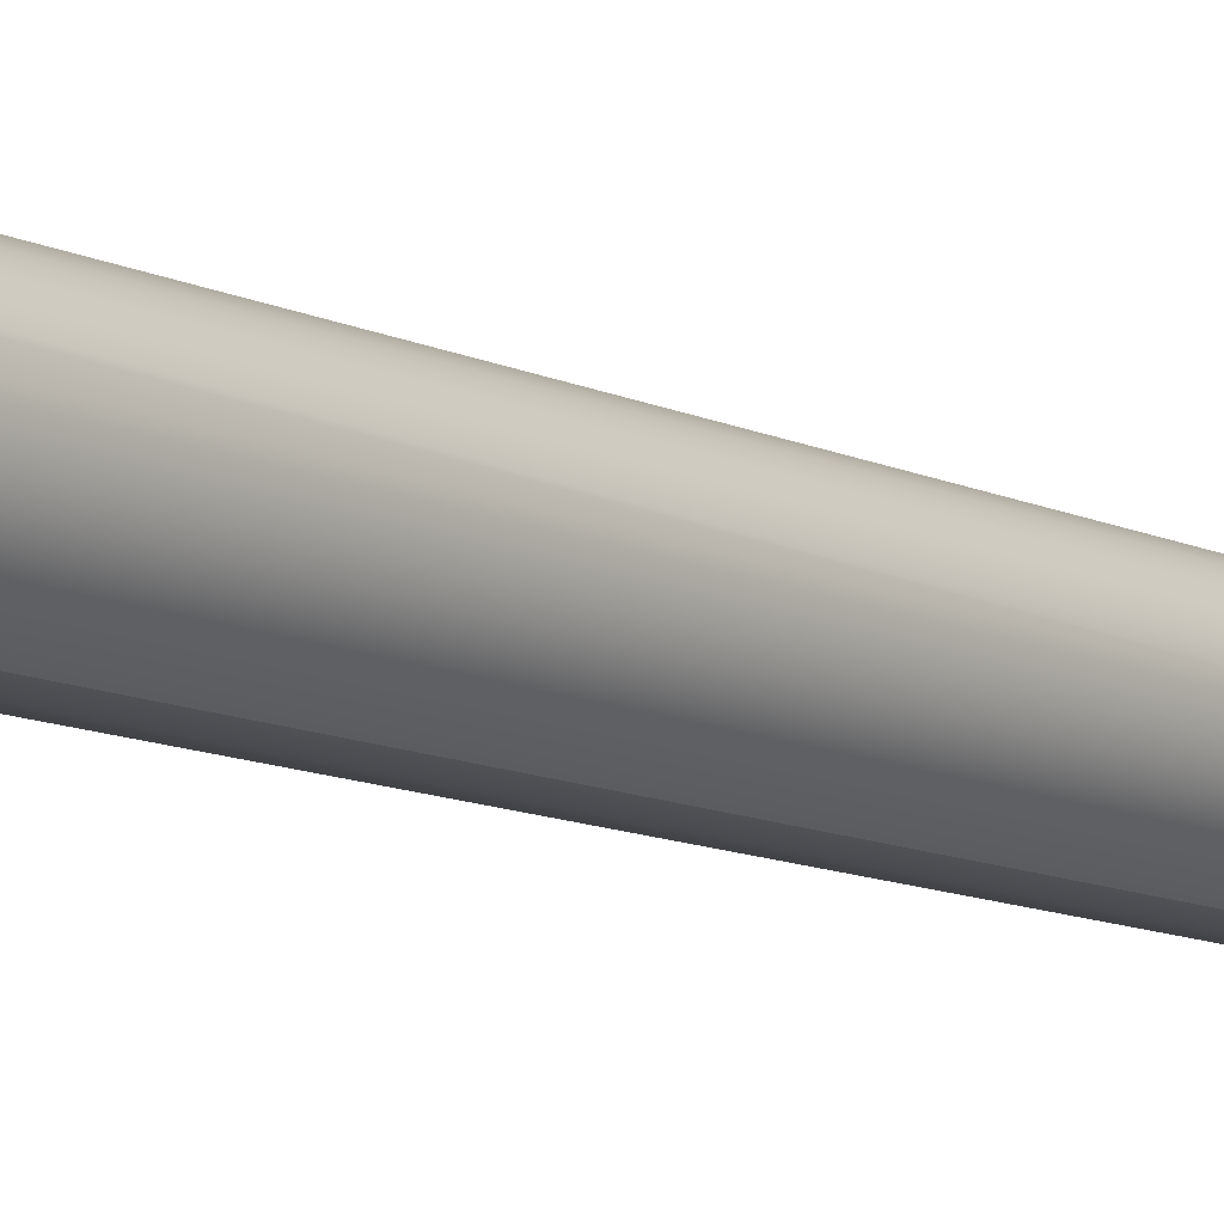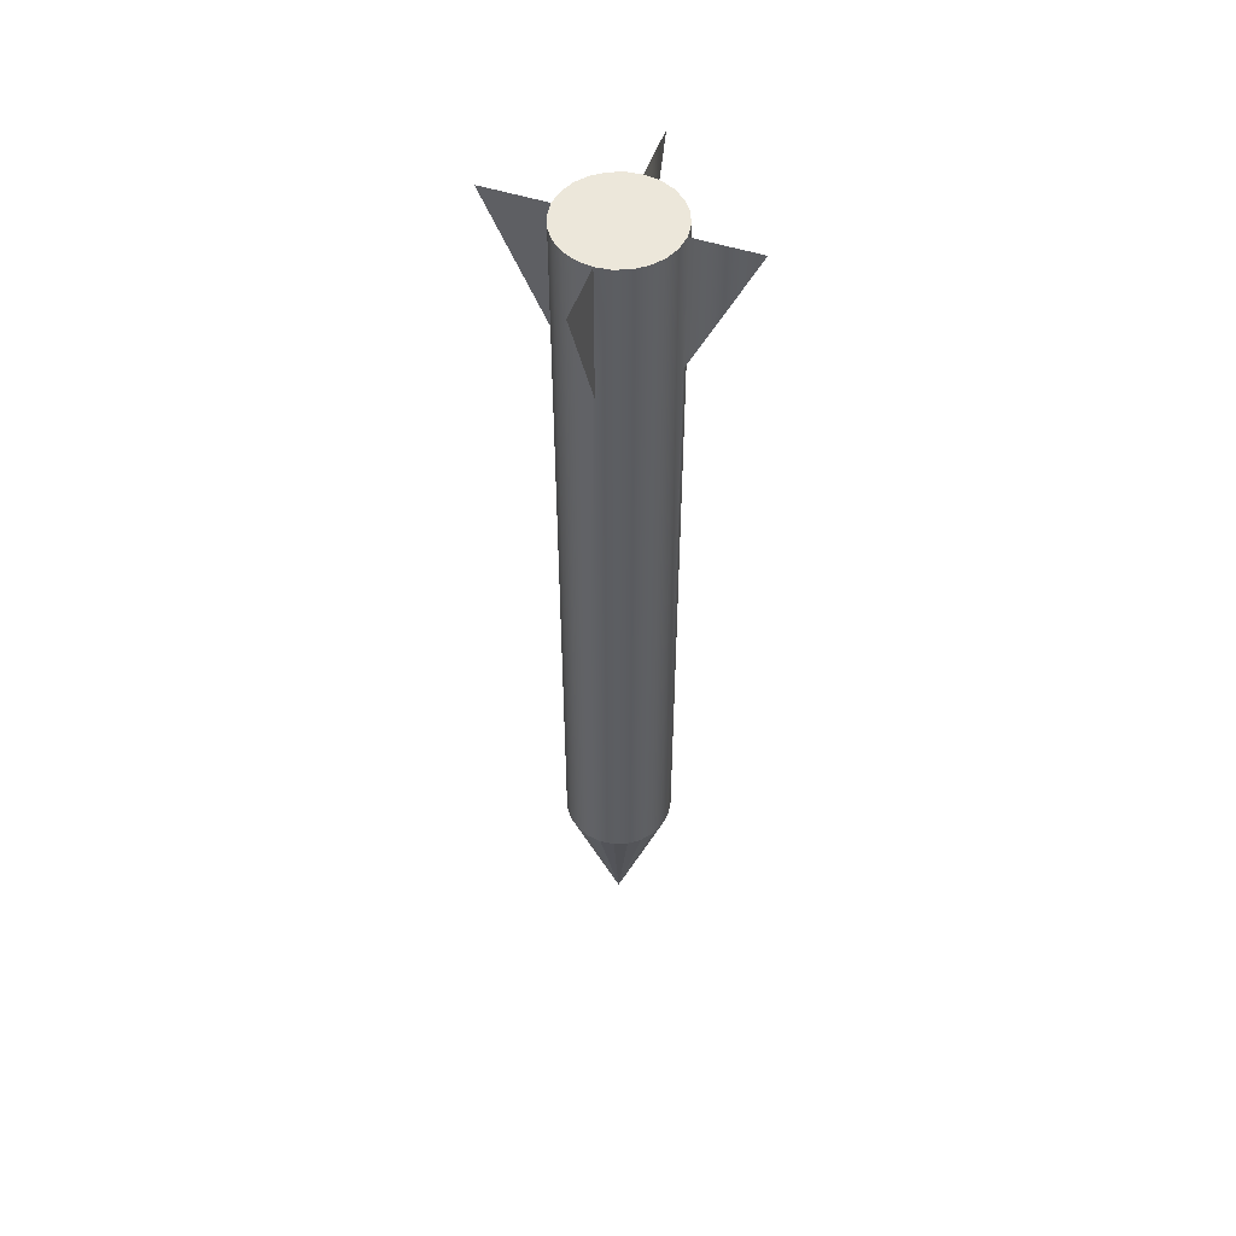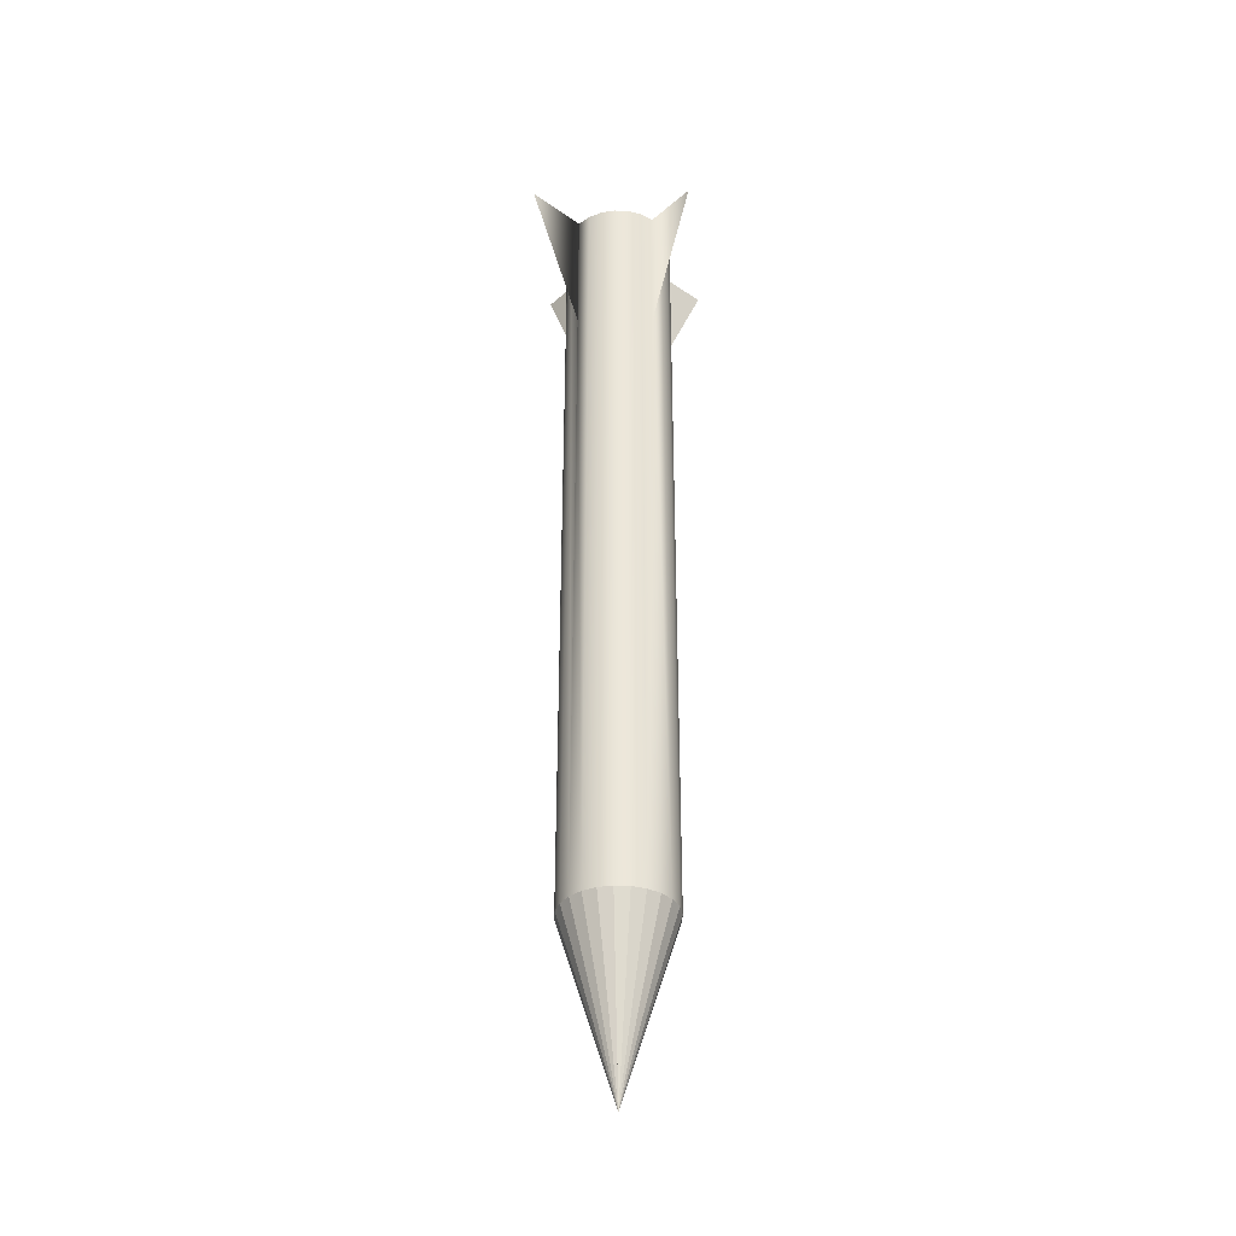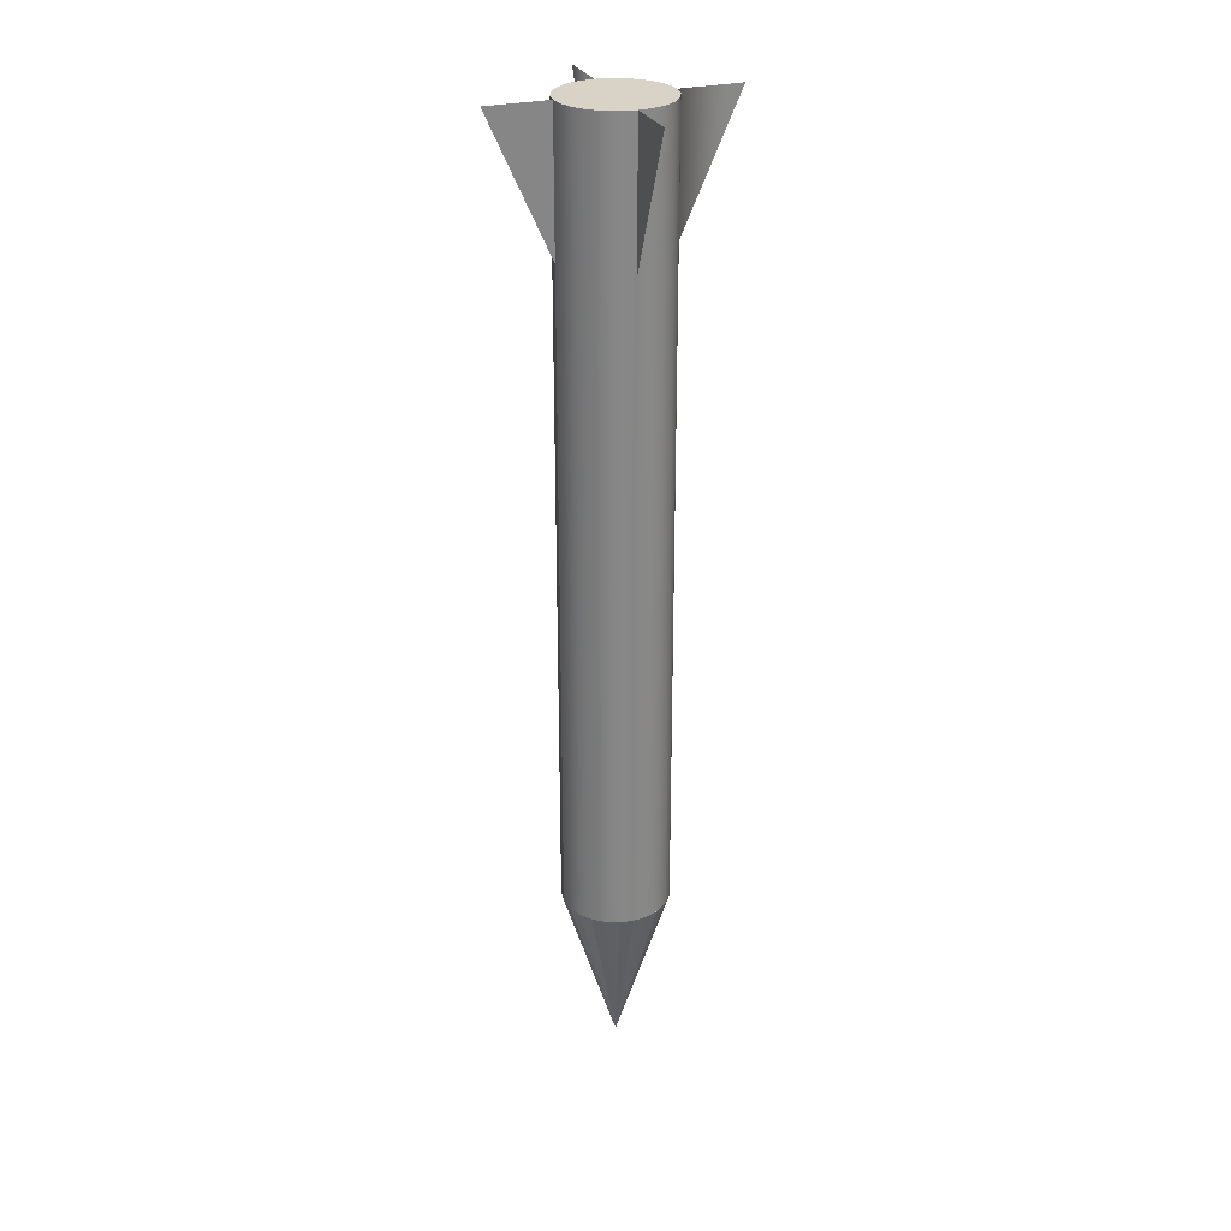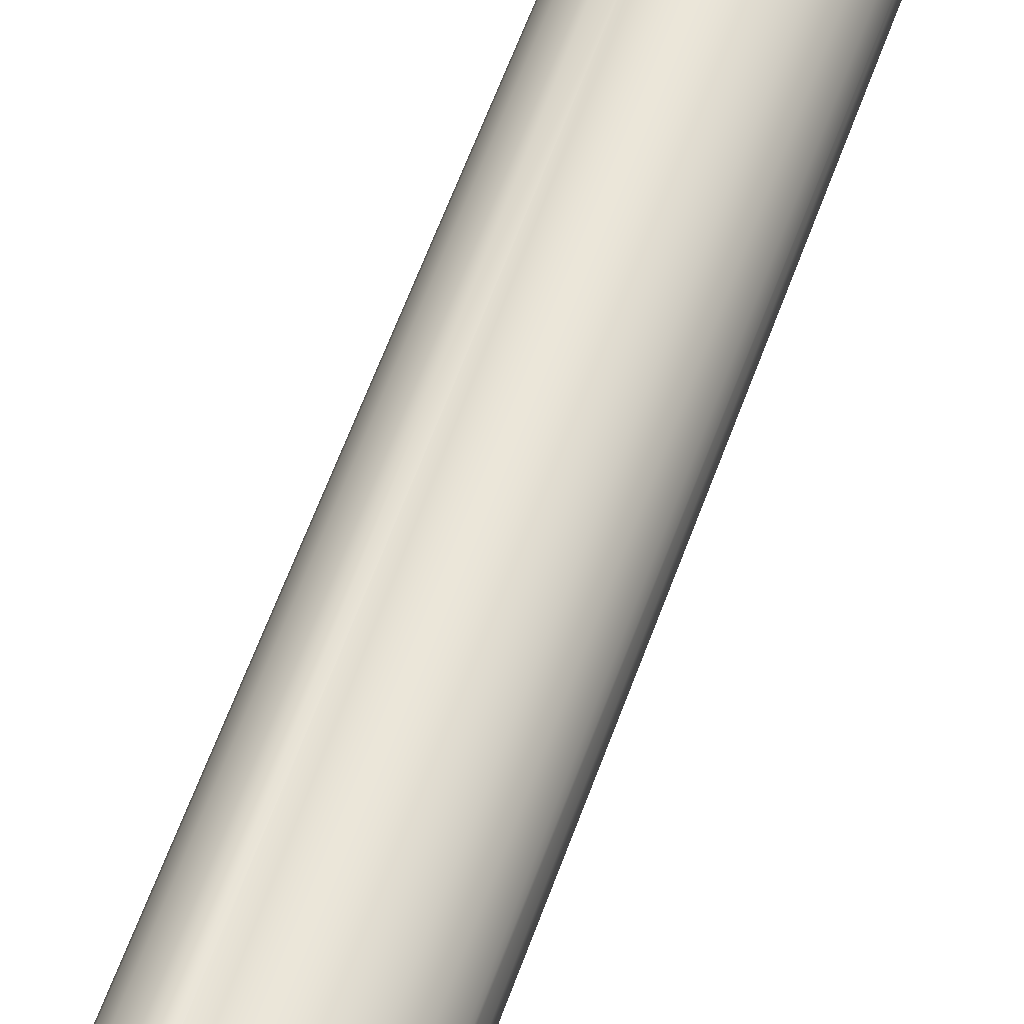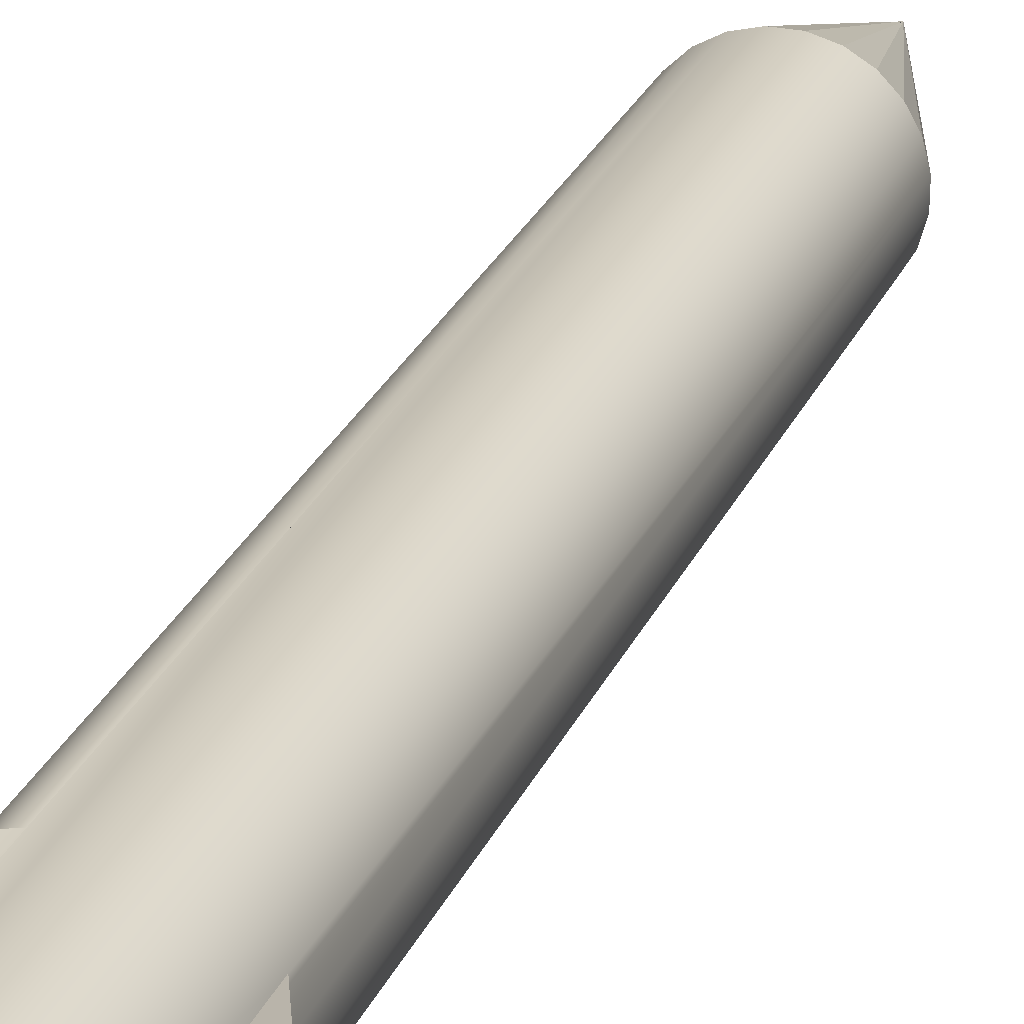
<metadata>
{"format":"obj","ext":"obj","renderer":"f3d","projection":"perspective","resolution":1024,"background":"white","views":[{"elev":-9.9,"azim":37.4,"up":"+Y"},{"elev":52.4,"azim":131.6,"up":"+Z"},{"elev":-36.2,"azim":-109.5,"up":"+Z"},{"elev":28.0,"azim":91.9,"up":"+Z"},{"elev":57.6,"azim":19.2,"up":"+Y"},{"elev":23.1,"azim":17.5,"up":"+Y"}]}
</metadata>
<code>
v -0.03167 0.04303 0.514
v -2.9e-05 -1e-05 0.514
v -0.01945 0.04975 0.514
v -0.04173 0.03337 0.514
v -0.00591 0.05308 0.514
v -0.04895 0.02144 0.514
v 0.008032 0.0528 0.514
v -0.05283 0.008051 0.514
v 0.02142 0.04891 0.514
v -0.01945 0.04975 0.3766
v -0.04285 0.1061 0.514
v -0.04173 0.03337 -0.2709
v -0.03167 0.04303 -0.2709
v -0.01434 0.01145 -0.3833
v -0.04895 0.02144 -0.2709
v -0.01682 0.007352 -0.3833
v -0.05312 -0.005891 0.514
v 0.03335 0.04169 0.514
v -0.00591 0.05308 -0.2709
v -0.002047 0.01821 -0.3833
v -0.01945 0.04975 -0.2709
v -0.006694 0.01707 -0.3833
v -0.01089 0.01476 -0.3833
v -0.05283 0.008051 -0.2709
v -0.04979 -0.01943 0.514
v 0.04301 0.03163 0.514
v 0.008032 0.0528 -0.2709
v 0.002737 0.01811 -0.3833
v 0.02142 0.04891 -0.2709
v 0.007355 0.01683 -0.3831
v -0.01815 0.002756 -0.3833
v -0.04307 -0.03165 0.514
v 0.04973 0.01941 0.514
v 0.01146 0.01434 -0.3831
v -0.05312 -0.005891 -0.2709
v 0.01939 -0.04977 0.514
v 0.03335 0.04169 -0.2709
v 0.01479 0.01088 -0.3831
v 0.04301 0.03163 -0.2709
v -0.01825 -0.002028 -0.3833
v -0.1001 -0.04033 0.514
v -0.04979 -0.01943 0.3766
v -0.03341 -0.04171 0.514
v 0.05306 0.005871 0.514
v 0.04973 0.01941 0.3766
v 0.1021 0.04114 0.514
v 0.0171 0.006675 -0.3831
v -0.02148 -0.04893 -0.2709
v -0.03341 -0.04171 -0.2709
v -0.007392 -0.0168 -0.3833
v -0.00809 -0.05282 -0.2709
v -0.002796 -0.01813 -0.3833
v -0.01149 -0.01432 -0.3833
v 0.01681 -0.007395 -0.3831
v 0.05278 -0.008071 -0.2709
v 0.04889 -0.02146 -0.2709
v 0.04167 -0.03339 -0.2709
v 0.01432 -0.0115 -0.3831
v 0.01815 -0.002785 -0.3831
v -0.04979 -0.01943 -0.2709
v -0.02148 -0.04893 0.514
v 0.05278 -0.008071 0.514
v 0.04973 0.01941 -0.2709
v -0.01711 -0.006675 -0.3833
v 0.005851 -0.0531 -0.2709
v 0.001989 -0.01823 -0.3833
v -0.0148 -0.01087 -0.3833
v -0.04307 -0.03165 -0.2709
v 0.03161 -0.04305 -0.2709
v 0.01086 -0.01482 -0.3831
v 0.05306 0.005871 -0.2709
v 0.01825 0.002014 -0.3831
v -0.00809 -0.05282 0.514
v 0.04889 -0.02146 0.514
v 0.01939 -0.04977 -0.2709
v 0.006656 -0.01714 -0.3831
v 0.005851 -0.0531 0.514
v 0.04167 -0.03339 0.514
v 0.03161 -0.04305 0.514
v 0.01939 -0.04977 0.3766
v 0.0428 -0.1062 0.514
v -2.9e-05 -1e-05 -0.2709
v -2.9e-05 -1e-05 -0.4421
g mesh1_mesh1-geometry
f 1 2 3
f 2 1 4
f 2 5 3
f 2 4 6
f 5 2 7
f 2 6 8
f 7 2 9
f 10 11 3
f 3 11 10
f 12 13 14
f 15 12 16
f 2 8 17
f 9 2 18
f 19 20 21
f 21 22 13
f 23 14 13
f 14 16 12
f 16 24 15
f 2 17 25
f 18 2 26
f 27 28 19
f 22 21 20
f 20 19 28
f 23 13 22
f 29 30 27
f 24 16 31
f 32 2 25
f 26 2 33
f 28 27 30
f 29 34 30
f 31 35 24
f 2 32 36
f 36 33 2
f 34 29 37
f 38 37 39
f 35 31 40
f 41 25 42
f 42 25 41
f 36 32 43
f 33 36 44
f 45 46 33
f 33 46 45
f 37 38 34
f 39 47 38
f 48 49 50
f 50 51 48
f 51 50 52
f 53 50 49
f 54 55 56
f 57 54 56
f 54 57 58
f 55 54 59
f 40 60 35
f 36 43 61
f 44 36 62
f 47 39 63
f 60 40 64
f 65 52 66
f 52 65 51
f 67 53 68
f 49 68 53
f 69 58 57
f 58 69 70
f 71 59 72
f 59 71 55
f 64 68 60
f 36 61 73
f 62 36 74
f 72 63 71
f 63 72 47
f 68 64 67
f 75 66 76
f 66 75 65
f 75 70 69
f 70 75 76
f 36 73 77
f 74 36 78
f 78 36 79
f 80 81 36
f 36 81 80
g mesh1_mesh1-geometry
f 3 2 1
f 4 1 2
f 3 5 2
f 1 13 3
f 4 12 1
f 6 4 2
f 7 2 5
f 3 21 5
f 3 13 10
f 13 1 12
f 12 4 15
f 6 15 4
f 8 6 2
f 9 2 7
f 5 19 7
f 19 5 21
f 10 21 3
f 21 10 13
f 13 19 12
f 12 19 13
f 14 13 12
f 12 27 15
f 15 27 12
f 16 12 15
f 6 8 15
f 17 8 2
f 18 2 9
f 7 27 9
f 27 7 19
f 19 13 21
f 21 13 19
f 21 20 19
f 13 22 21
f 12 19 27
f 27 19 12
f 13 14 23
f 12 16 14
f 15 27 29
f 29 27 15
f 82 16 15
f 15 16 82
f 15 24 16
f 24 15 8
f 8 17 24
f 25 17 2
f 26 2 18
f 18 9 37
f 29 9 27
f 19 28 27
f 20 21 22
f 28 19 20
f 22 13 23
f 14 83 23
f 16 83 14
f 27 30 29
f 15 29 82
f 82 29 15
f 16 82 83
f 83 82 16
f 82 24 15
f 15 24 82
f 31 16 24
f 35 24 17
f 17 25 35
f 25 2 32
f 33 2 26
f 26 18 39
f 29 37 9
f 37 39 18
f 30 27 28
f 83 20 22
f 83 28 20
f 23 83 22
f 16 31 83
f 30 82 29
f 29 82 30
f 30 34 29
f 37 82 29
f 29 82 37
f 82 30 83
f 83 30 82
f 50 82 83
f 83 82 50
f 82 54 83
f 83 54 82
f 24 82 35
f 35 82 24
f 24 35 31
f 42 35 25
f 36 32 2
f 25 32 42
f 2 33 36
f 33 26 45
f 39 45 26
f 37 29 34
f 82 37 39
f 39 37 82
f 39 37 38
f 83 30 28
f 31 40 83
f 34 30 83
f 82 50 48
f 48 50 82
f 52 83 50
f 83 53 50
f 54 82 56
f 56 82 54
f 58 54 83
f 54 59 83
f 35 82 60
f 60 82 35
f 40 31 35
f 60 35 42
f 43 32 36
f 68 42 32
f 44 36 33
f 45 71 33
f 63 45 39
f 34 38 37
f 82 39 63
f 63 39 82
f 38 47 39
f 40 64 83
f 38 34 83
f 50 49 48
f 48 51 50
f 56 48 82
f 82 48 56
f 68 82 48
f 48 82 68
f 66 83 52
f 52 50 51
f 83 67 53
f 49 50 53
f 82 63 56
f 56 63 82
f 56 55 54
f 56 54 57
f 58 57 54
f 70 58 83
f 59 72 83
f 59 54 55
f 60 82 68
f 68 82 60
f 35 60 40
f 60 42 68
f 32 43 68
f 61 43 36
f 62 36 44
f 44 33 71
f 63 71 45
f 63 39 47
f 47 38 83
f 64 67 83
f 64 40 60
f 48 49 61
f 68 48 49
f 49 48 68
f 48 61 51
f 48 56 51
f 51 56 48
f 76 83 66
f 66 52 65
f 51 65 52
f 68 53 67
f 53 68 49
f 56 63 71
f 71 63 56
f 56 71 55
f 55 71 56
f 55 56 62
f 57 78 56
f 51 56 57
f 57 56 51
f 57 58 69
f 70 69 58
f 70 83 76
f 72 47 83
f 72 59 71
f 55 71 59
f 60 68 64
f 49 68 43
f 43 61 49
f 73 61 36
f 74 36 62
f 62 44 55
f 71 55 44
f 71 63 72
f 47 72 63
f 67 64 68
f 73 51 61
f 76 66 75
f 65 75 66
f 51 73 65
f 51 57 65
f 65 57 51
f 74 62 56
f 74 56 78
f 78 57 79
f 69 79 57
f 65 57 69
f 69 57 65
f 69 70 75
f 76 75 70
f 77 73 36
f 78 36 74
f 65 69 75
f 75 69 65
f 65 77 75
f 77 65 73
f 79 36 78
f 79 69 36
f 75 36 69
f 36 80 77
f 75 77 80
f 80 36 75
g mesh1_mesh1-geometry
f 3 13 1
f 1 12 4
f 5 21 3
f 10 13 3
f 12 1 13
f 15 4 12
f 4 15 6
f 7 19 5
f 21 5 19
f 3 21 10
f 13 10 21
f 15 8 6
f 9 27 7
f 19 7 27
f 8 15 24
f 24 17 8
f 37 9 18
f 27 9 29
f 23 83 14
f 14 83 16
f 17 24 35
f 35 25 17
f 39 18 26
f 9 37 29
f 18 39 37
f 22 20 83
f 20 28 83
f 22 83 23
f 83 31 16
f 25 35 42
f 42 32 25
f 45 26 33
f 26 45 39
f 28 30 83
f 83 40 31
f 83 30 34
f 50 83 52
f 50 53 83
f 83 54 58
f 83 59 54
f 42 35 60
f 32 42 68
f 33 71 45
f 39 45 63
f 83 64 40
f 83 34 38
f 52 83 66
f 53 67 83
f 83 58 70
f 83 72 59
f 68 42 60
f 68 43 32
f 71 33 44
f 45 71 63
f 83 38 47
f 83 67 64
f 61 49 48
f 51 61 48
f 66 83 76
f 62 56 55
f 56 78 57
f 76 83 70
f 83 47 72
f 43 68 49
f 49 61 43
f 55 44 62
f 44 55 71
f 61 51 73
f 65 73 51
f 56 62 74
f 78 56 74
f 79 57 78
f 57 79 69
f 75 77 65
f 73 65 77
f 36 69 79
f 69 36 75
f 77 80 36
f 80 77 75
f 75 36 80
g mesh2_mesh2-geometry
l 48 82
l 82 29
l 82 83
l 56 82
l 82 15

</code>
